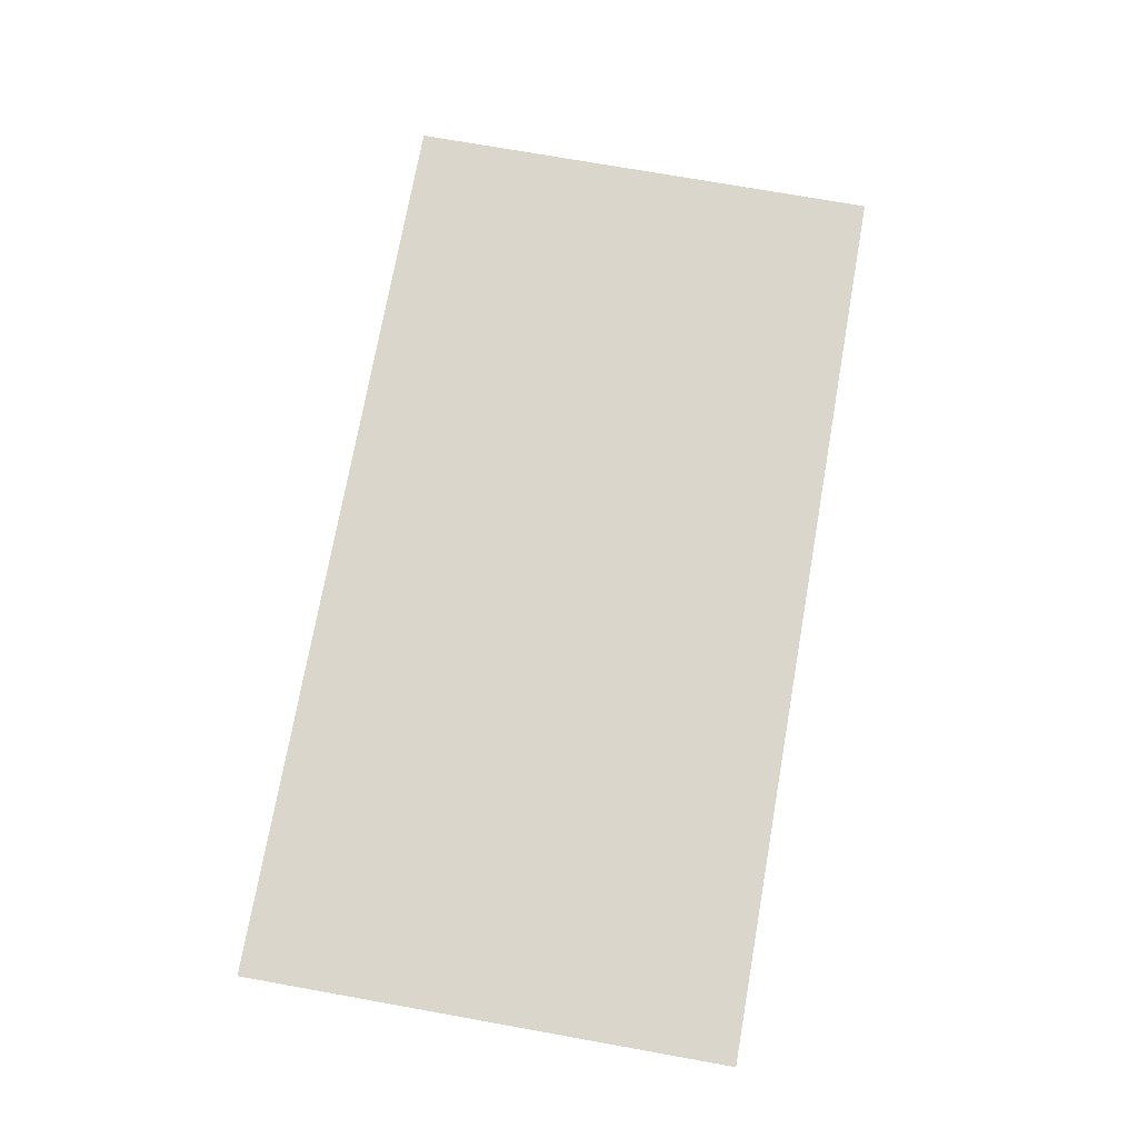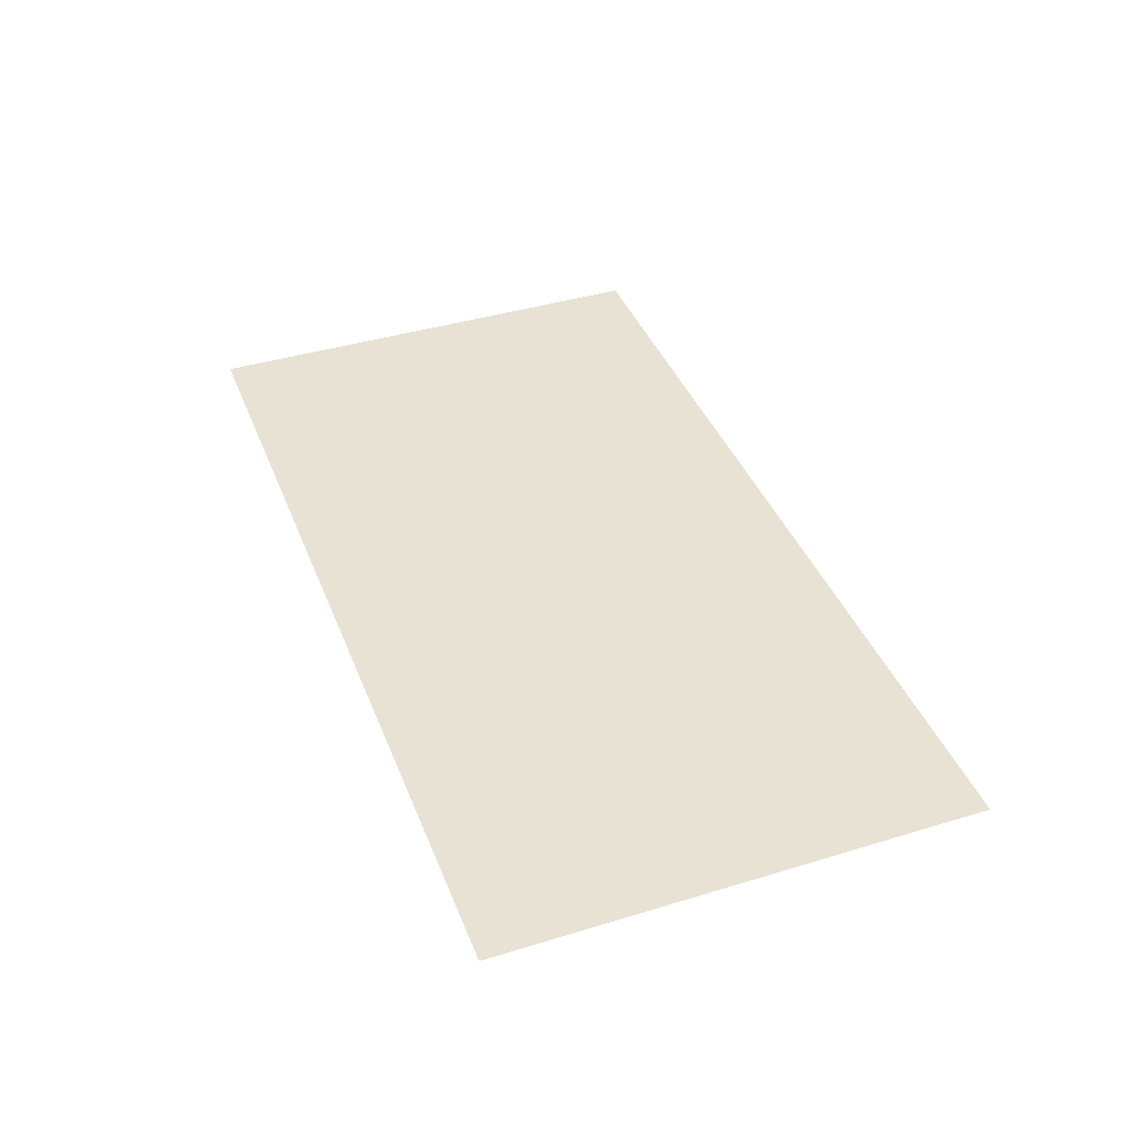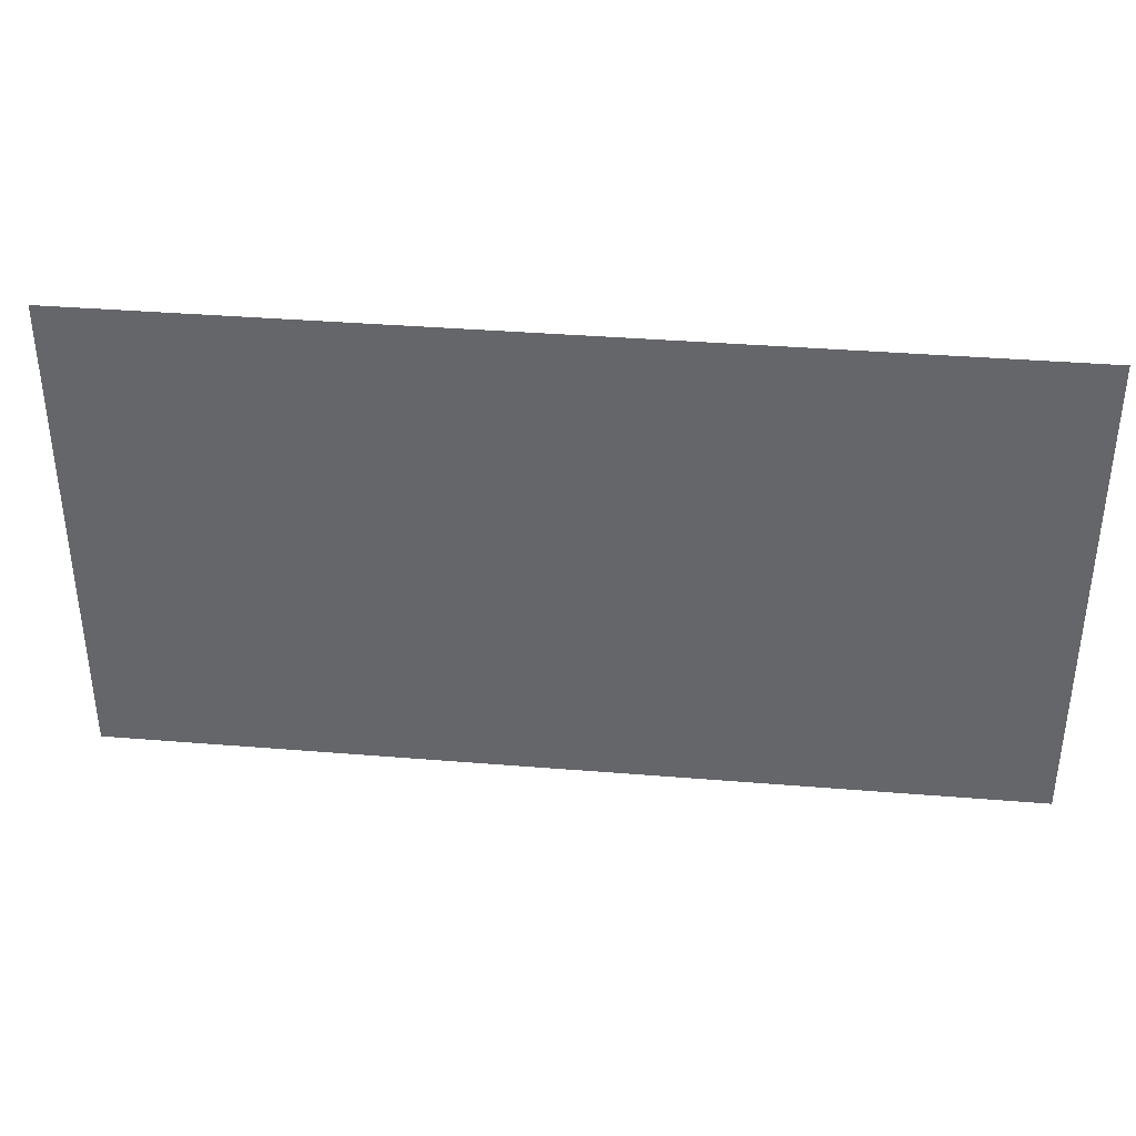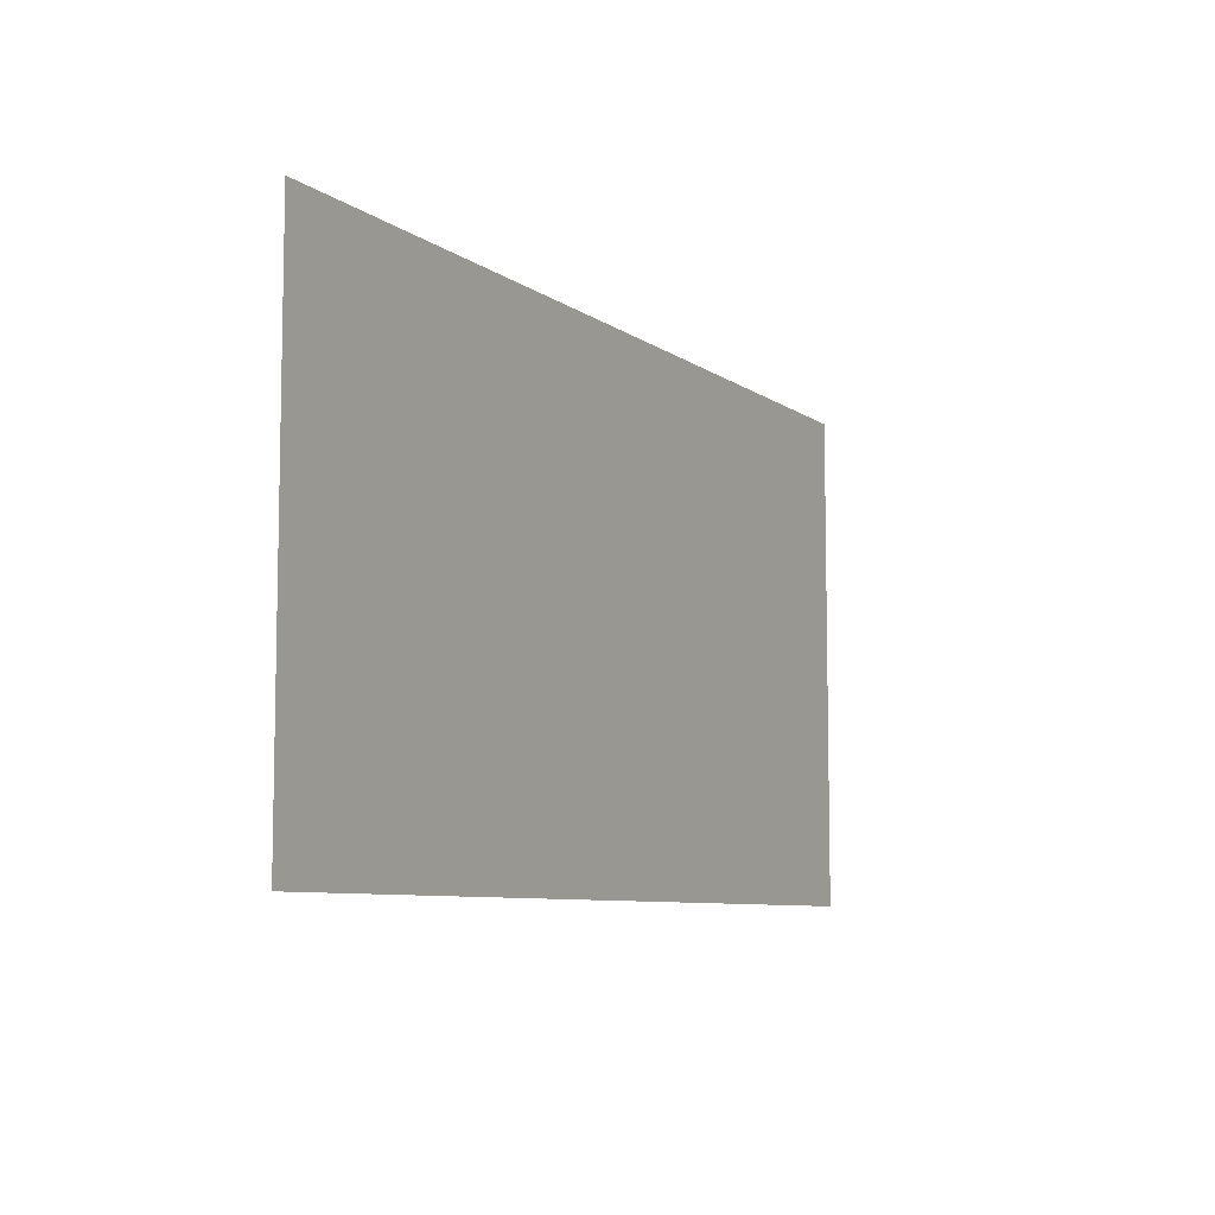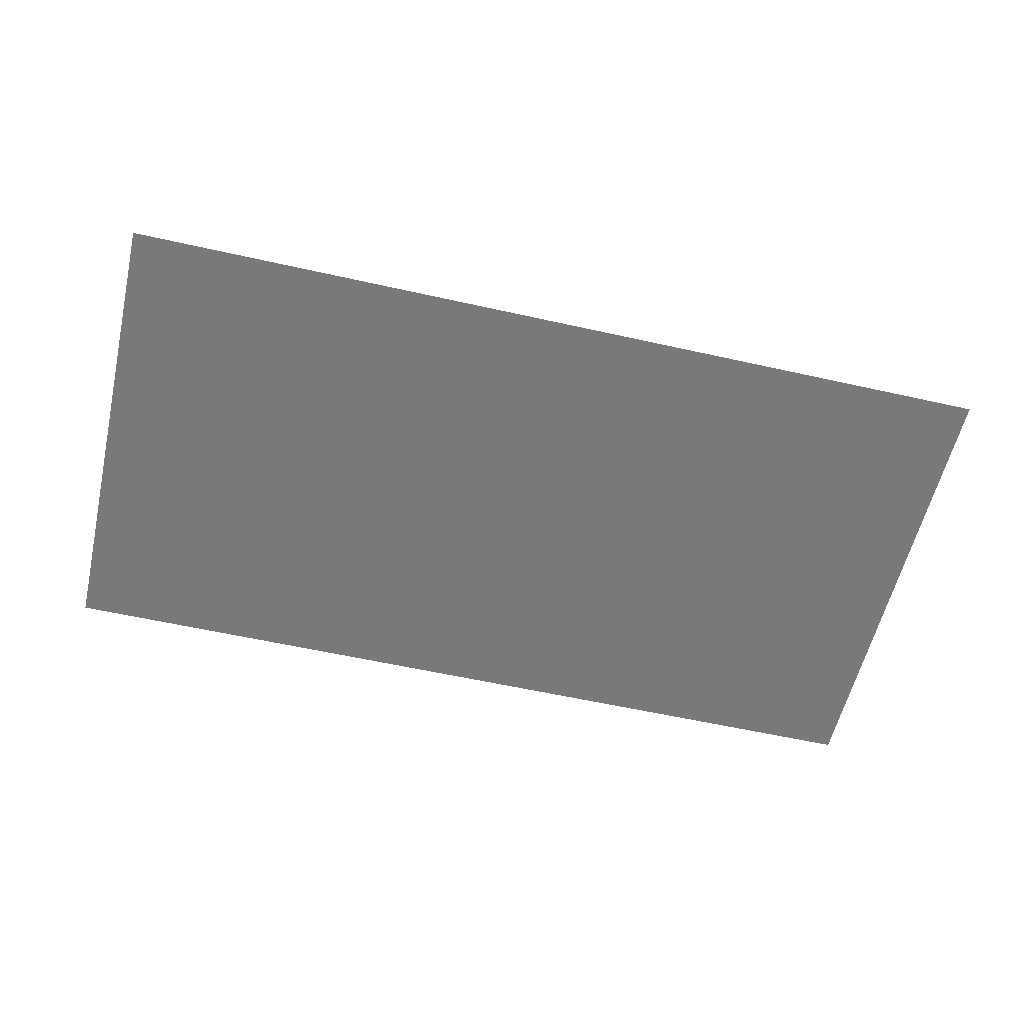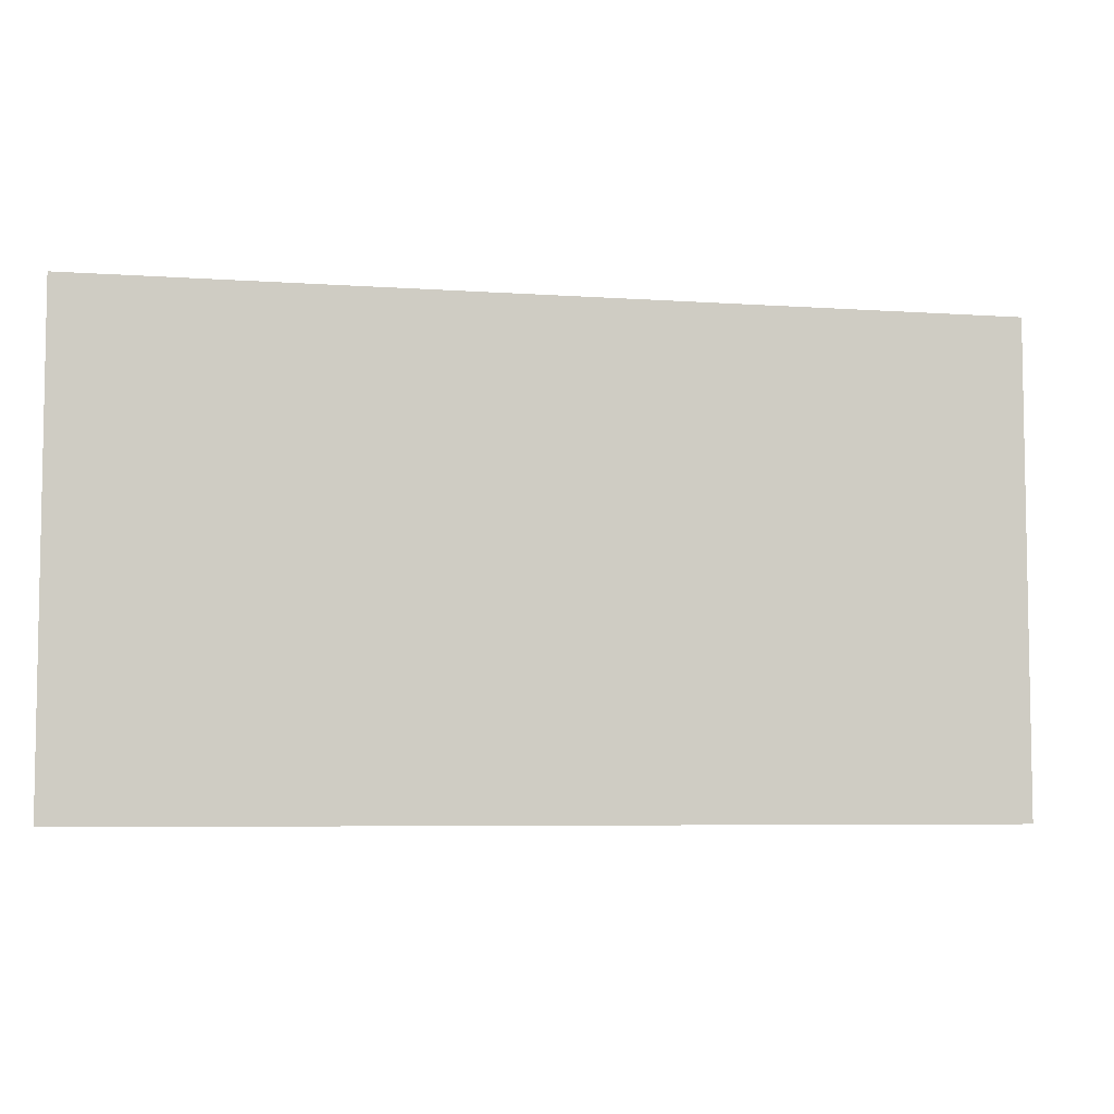
<metadata>
{"format":"obj","ext":"obj","renderer":"f3d","projection":"perspective","resolution":1024,"background":"white","views":[{"elev":73.6,"azim":100.1,"up":"+Y"},{"elev":40.6,"azim":-110.4,"up":"+Y"},{"elev":37.3,"azim":-174.0,"up":"+Z"},{"elev":-7.8,"azim":-61.3,"up":"+Z"},{"elev":-57.9,"azim":166.9,"up":"+Y"},{"elev":-6.1,"azim":168.1,"up":"+Z"}]}
</metadata>
<code>
o Plane
v 5.833 -0.2683 -2.359
v -6.681 -0.2683 -2.359
v -6.681 -0.2683 4.273
v 5.833 -0.2683 4.272
f 2 3 4
f 2 4 1

</code>
